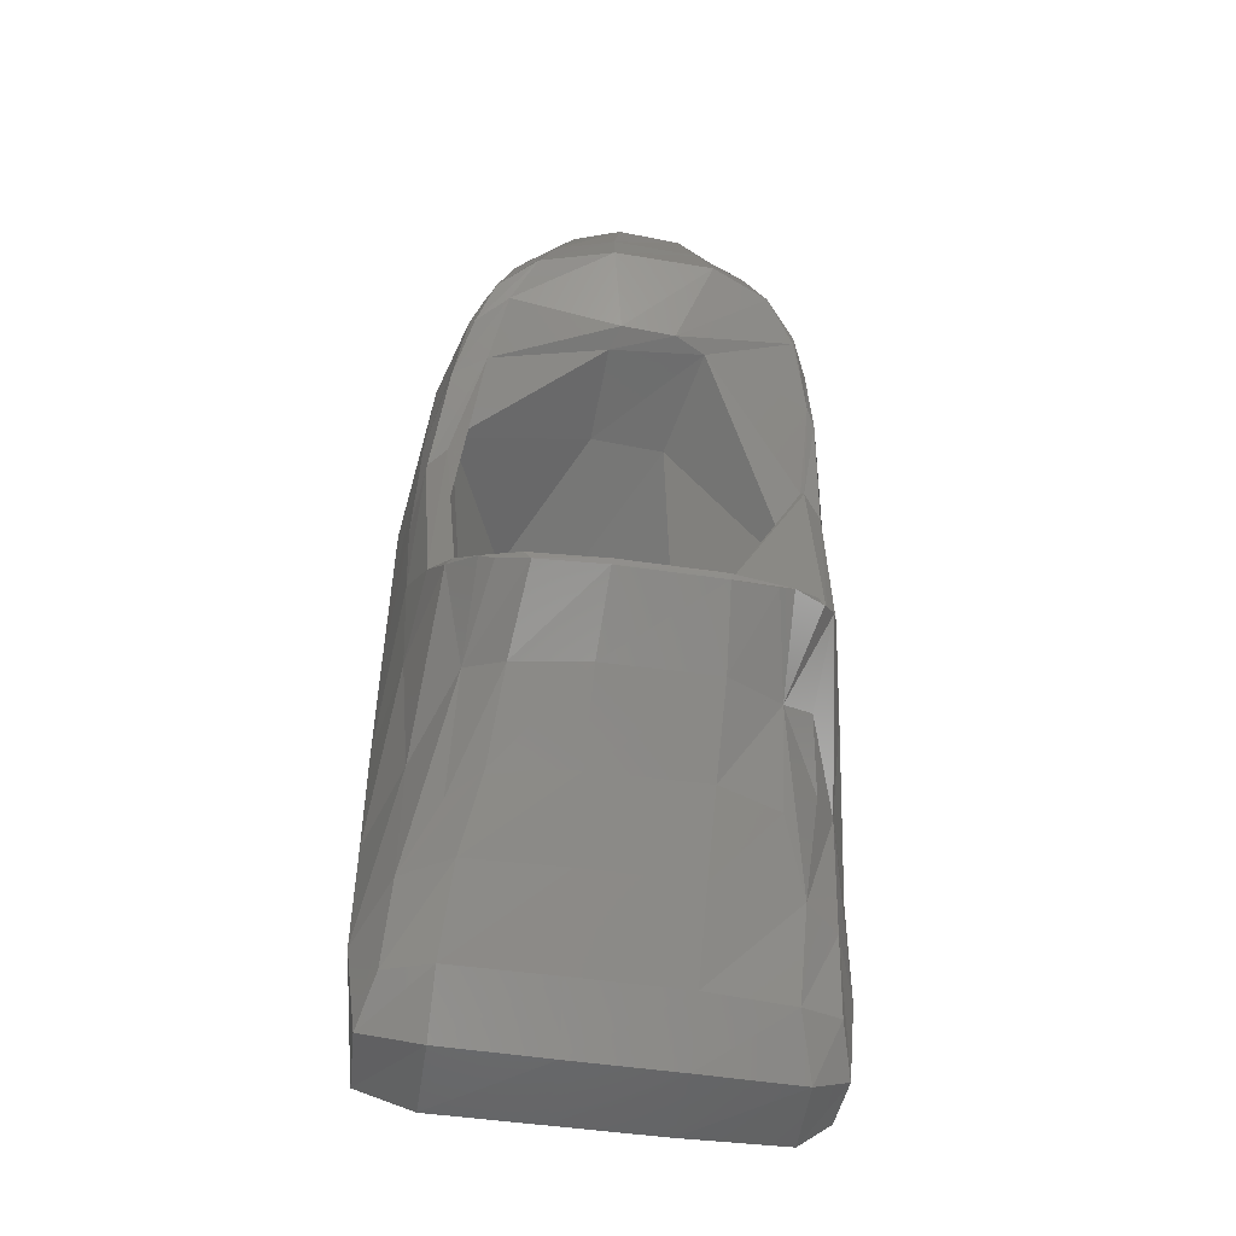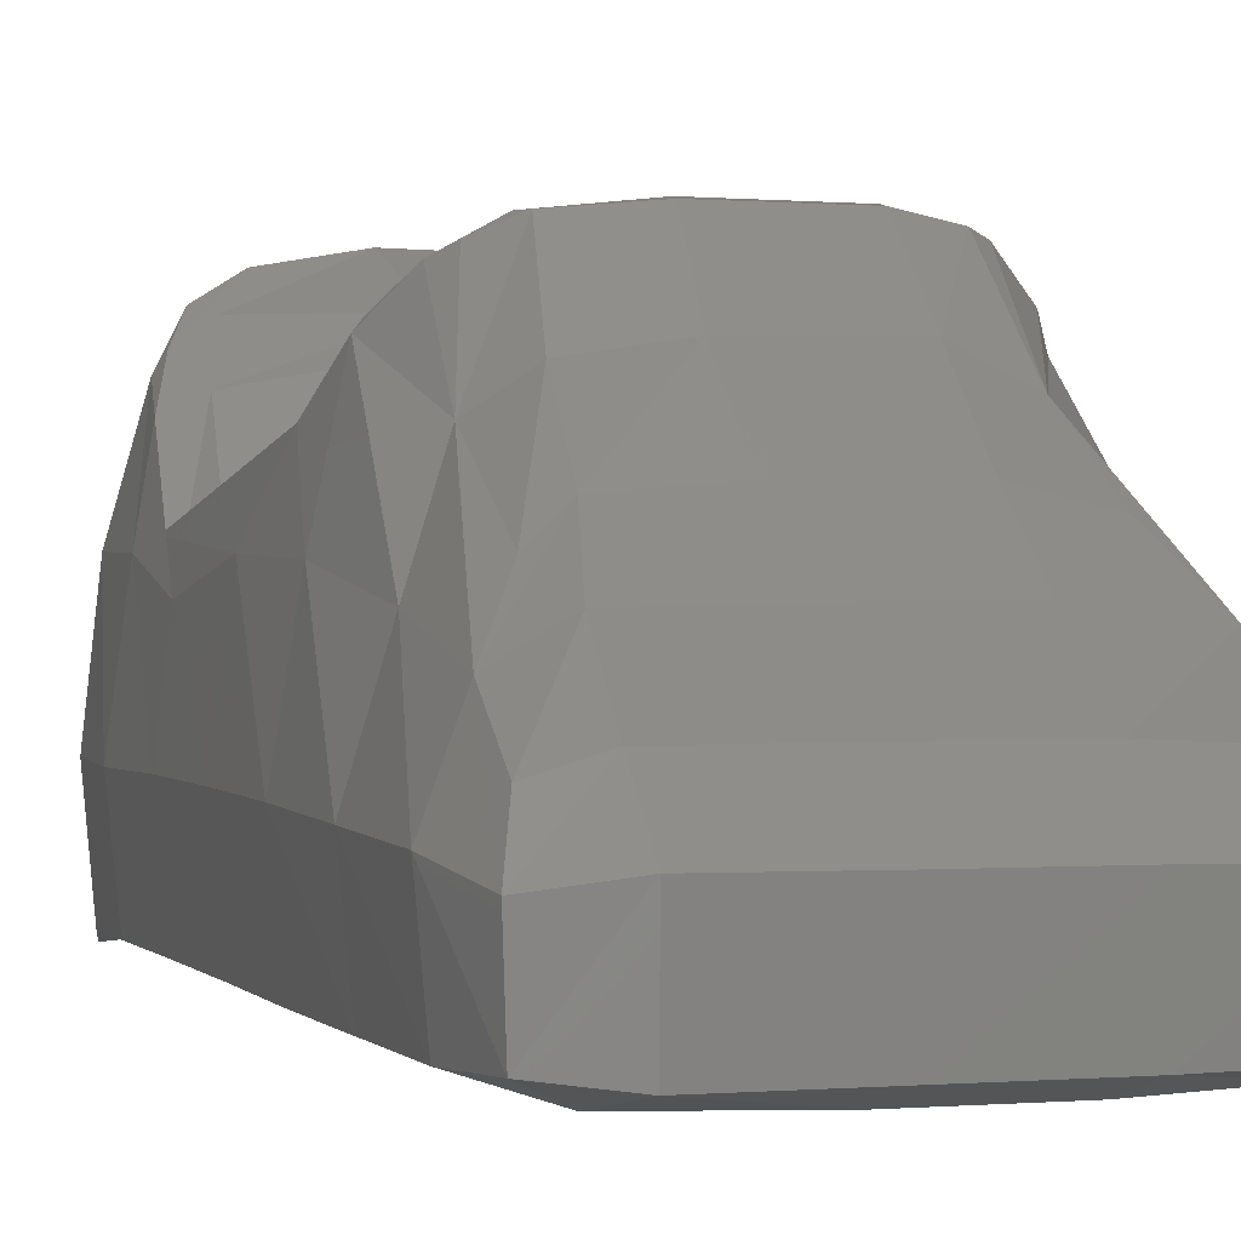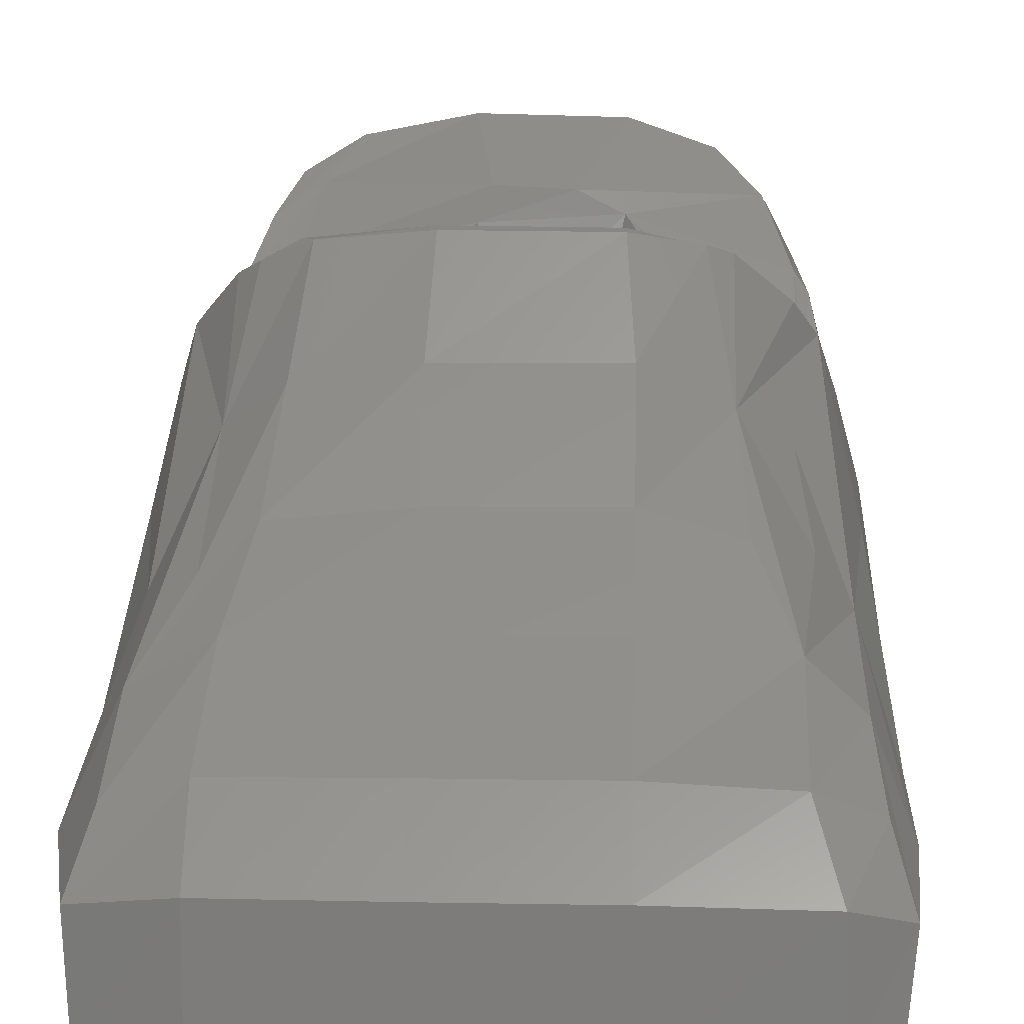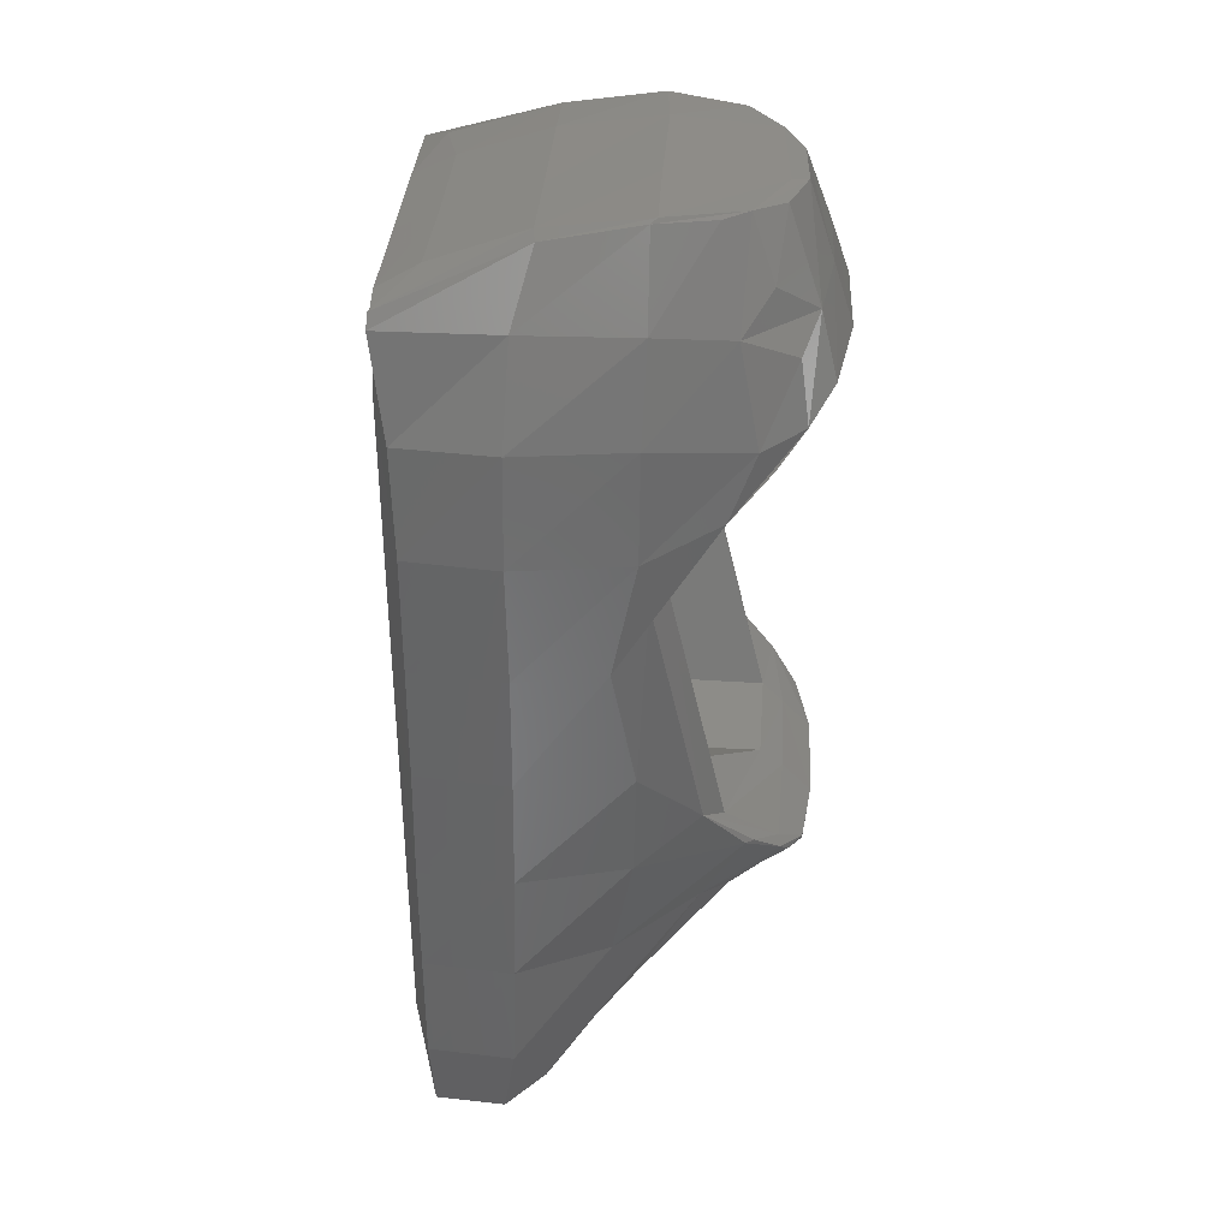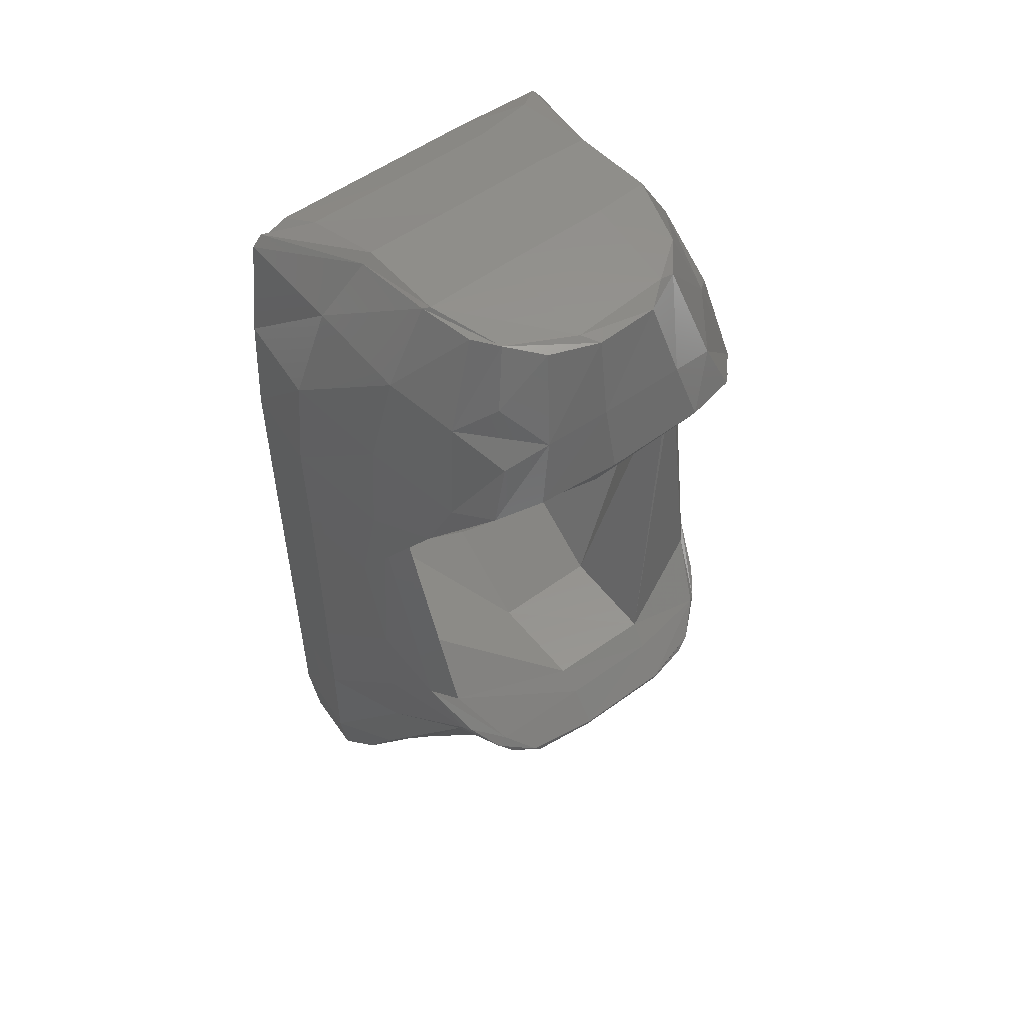
<metadata>
{"format":"stl","ext":"stl","renderer":"f3d","projection":"perspective","resolution":1024,"background":"white","views":[{"elev":-52.8,"azim":-8.5,"up":"+Y"},{"elev":0.8,"azim":-18.3,"up":"+Z"},{"elev":11.7,"azim":1.9,"up":"+Z"},{"elev":35.8,"azim":-86.0,"up":"+Y"},{"elev":54.8,"azim":-37.3,"up":"+Y"}]}
</metadata>
<code>
# stl→obj: 220 verts, 436 faces
v 19.24 -165.4 -922.2
v 15.67 -143.4 -918.8
v 20.08 -164.7 -941.3
v 17.81 -143.5 -942.3
v 35.53 -168.8 -920
v 34.57 -143.6 -947.8
v 35.52 -168.2 -943.3
v 24.29 -138.1 -900
v 15.46 -111.4 -917.8
v 23.97 -108.3 -892.9
v 35.54 -156.3 -907.2
v 23.05 -156.6 -910.9
v 34.4 -111.6 -947.8
v 17.79 -111.6 -942.3
v 64.98 -169 -920.2
v 63.9 -156.3 -907.2
v 64.95 -152.2 -947.8
v 64.95 -168.2 -943.3
v 62.51 -113.5 -951.8
v 37.4 -137.4 -892.7
v 41.67 -121.3 -879.8
v 33.97 -97.29 -870.7
v 33.24 -125.3 -886.6
v 63.9 -137.1 -892.1
v 63.9 -120.2 -878
v 15.09 -79.42 -916.9
v 20.61 -77.44 -887.4
v 34.4 -79.62 -947.8
v 17.75 -79.61 -942.2
v 66.23 -83.01 -951.8
v 27.54 -73.33 -859.3
v 43.93 -101.9 -863.4
v 46.75 -87.17 -844.5
v 34.83 -80.33 -850.4
v 38.57 -83.93 -848
v 63.9 -102.4 -860.3
v 65.04 -88.06 -842.8
v 14.96 -47.68 -916.5
v 19 -47.45 -886.5
v 34.4 -47.68 -947.8
v 17.51 -47.68 -941.8
v 64.95 -47.68 -926.1
v 66.14 -82.75 -948.2
v 23.59 -61.35 -870.1
v 29.15 -73.38 -857.2
v 44.88 -84.87 -844.5
v 37.84 -78.81 -850.8
v 65.21 -86.22 -842.4
v 65.47 -78.19 -850.2
v 14.91 -15.71 -916.4
v 17.95 -14.57 -892.8
v 34.4 -15.73 -947.8
v 17.42 -15.74 -941.6
v 68.11 -5.985 -948.2
v 20.38 4.419 -883.9
v 30.02 -65.53 -864.9
v 25.53 8.282 -880.5
v 26.4 -47.84 -884.2
v 65 -73.15 -856.3
v 14.84 16.2 -916.9
v 19.02 16.18 -886.4
v 34.4 16.21 -947.8
v 17.42 16.21 -941.6
v 64.95 16.21 -951.5
v 68.28 -5.76 -951.8
v 24.25 25.13 -866.8
v 35.05 -16.76 -921.4
v 26.21 -14.34 -892.2
v 34.96 -41.54 -921.4
v 64.95 -15.73 -922.6
v 64.27 -72.65 -883.9
v 64.95 -47.68 -922.6
v 26.43 13.36 -879.9
v 33.46 28.78 -862.5
v 44.15 16.21 -922.6
v 64.95 16.21 -922.6
v 17.25 45.17 -916.6
v 20.7 45.59 -886.2
v 34.4 48.16 -947.8
v 19.64 45.14 -942.7
v 67.96 36.9 -951.8
v 27.46 42.3 -860.1
v 64.95 28.05 -884
v 66.09 31.6 -856.8
v 37.64 42.32 -850.8
v 33.65 45.65 -849.2
v 28.82 36.88 -856.2
v 68.65 33.93 -850.2
v 26.74 70.48 -915.6
v 27.28 70.66 -885.3
v 35.86 76.1 -946.3
v 25.27 71.23 -946.6
v 64.95 76.14 -946.2
v 68.09 37.18 -948.3
v 32.23 68.01 -865.3
v 38.51 60.73 -851.5
v 44.41 51.4 -843
v 49.43 67.45 -847.3
v 65.1 54.81 -839.3
v 65.67 71.16 -844.6
v 37.66 87.57 -910.6
v 38.64 92.2 -885.6
v 38.96 81.17 -935.8
v 28 74.49 -946.5
v 64.08 81.57 -935.1
v 42.09 92.07 -870.4
v 41.65 76.53 -857.9
v 47.05 92.13 -863.7
v 55.23 90.48 -855.7
v 68.36 90.18 -851.1
v 40.52 89.63 -911
v 40.07 93.18 -884
v 63.9 89.4 -911
v 63.9 93.3 -884.3
v 64.96 91.55 -855.3
v 94.38 -169 -920.3
v 94.37 -156.3 -907.2
v 94.38 -152.2 -947.8
v 94.38 -168.2 -943.3
v 94.38 -111.6 -951.8
v 123.8 -143.5 -947.8
v 122.2 -168.9 -920.9
v 122.8 -167.8 -942.8
v 123.8 -111.6 -947.8
v 94.38 -137.1 -892.1
v 94.47 -120 -877.8
v 88.39 -86.38 -951.8
v 94.42 -102.3 -860.2
v 92.93 -88.1 -843
v 88.57 -86.18 -948.2
v 103.6 -49.21 -936.6
v 92.85 -86.16 -842.6
v 93.19 -78.32 -850.3
v 94.38 -15.73 -936.6
v 94.03 -72.65 -884
v 94.26 -73.24 -856.1
v 94.38 -15.73 -922.6
v 94.38 -47.68 -922.6
v 94.38 16.21 -922.6
v 94.38 16.21 -951.8
v 86.36 -3.16 -951.8
v 85.53 34.87 -951.8
v 85.77 28.05 -885.3
v 94.38 48.16 -936.6
v 94.38 76.17 -946.2
v 92.5 32.98 -855.3
v 83.7 33.73 -851
v 92.97 54.46 -840
v 89.49 70.13 -845
v 94.38 81.59 -935.1
v 85.85 89.76 -852
v 94.59 89.48 -911
v 94.45 93.33 -884.1
v 92.66 91.87 -857.3
v 117.8 -157.2 -908.2
v 117.7 -137.4 -894.8
v 110.7 -122.4 -881.9
v 123.8 -79.62 -947.8
v 109 -101.7 -867
v 104.8 -86.09 -845.2
v 123.8 -47.68 -947.8
v 108.9 -83.6 -846.7
v 116.1 -76.51 -853.6
v 123.8 -15.73 -947.8
v 122.6 -14.34 -892.2
v 122.8 8.459 -880.7
v 122.3 -63.22 -867.4
v 123.8 8.236 -880.4
v 123.8 16.21 -947.8
v 123.8 48.16 -947.8
v 120.8 74.44 -946.6
v 117.2 40.59 -852.7
v 122.7 26.93 -864.6
v 109 50.11 -845.1
v 103 64.91 -848
v 112.3 79.13 -939.5
v 97.19 90.18 -857.8
v 110.2 88.78 -910.9
v 109.6 92.79 -885.4
v 103.6 92.11 -865.7
v 132.1 -163.3 -924.3
v 128.4 -155.5 -912.3
v 132.6 -143.5 -939.2
v 130.7 -164 -938.3
v 132.4 -111.6 -939.5
v 126.8 -138.3 -903
v 120.3 -110.6 -886.2
v 126.2 -107.5 -895.3
v 132.3 -79.63 -939.8
v 117.7 -95.29 -873.7
v 118.1 -77.6 -854.8
v 122.1 -71.96 -860.7
v 132.2 -47.69 -939.9
v 125.6 -59.91 -871.6
v 132.2 -15.74 -939.9
v 128.9 3.402 -884.9
v 132.2 16.2 -939.9
v 125.2 24.23 -868.2
v 130 43.92 -940.8
v 118.1 46.52 -854.6
v 122.8 42.03 -863.5
v 123.6 70.88 -946.6
v 110.7 73.05 -860.3
v 116.9 67.63 -865.8
v 118.6 75.87 -915.4
v 123.9 66.45 -915.3
v 118.3 77.65 -884.9
v 122.4 68.86 -886.3
v 133.3 -143.3 -919.8
v 133.5 -111.3 -919
v 133.8 -79.36 -917.8
v 129 -76.34 -889.8
v 133.9 -47.64 -916.9
v 130.2 -47.53 -888.4
v 133.9 -15.7 -916.9
v 130.9 -14.89 -892.9
v 134 16.21 -917.5
v 130.1 16.19 -888.4
v 131.8 43.97 -916.9
v 128.6 43.83 -887.7
f 1 2 3
f 4 3 2
f 5 1 3
f 6 3 4
f 7 5 3
f 6 7 3
f 8 2 1
f 9 4 2
f 10 2 8
f 10 9 2
f 11 1 5
f 12 8 1
f 11 12 1
f 13 6 4
f 14 4 9
f 13 4 14
f 15 5 7
f 16 11 5
f 16 5 15
f 17 7 6
f 18 15 7
f 17 18 7
f 19 6 13
f 19 17 6
f 20 8 12
f 21 8 20
f 22 10 8
f 23 22 8
f 21 23 8
f 20 12 11
f 24 20 11
f 24 11 16
f 25 21 20
f 25 20 24
f 26 14 9
f 27 9 10
f 27 26 9
f 28 13 14
f 29 14 26
f 28 14 29
f 30 13 28
f 30 19 13
f 31 10 22
f 31 27 10
f 32 22 23
f 33 22 32
f 34 31 22
f 35 34 22
f 33 35 22
f 32 23 21
f 36 32 21
f 36 21 25
f 37 33 32
f 37 32 36
f 38 29 26
f 39 26 27
f 39 38 26
f 40 28 29
f 41 29 38
f 40 29 41
f 42 28 40
f 43 30 28
f 42 43 28
f 44 27 31
f 44 39 27
f 45 31 34
f 45 44 31
f 46 34 35
f 47 34 46
f 47 45 34
f 46 35 33
f 48 46 33
f 48 33 37
f 49 47 46
f 49 46 48
f 50 41 38
f 51 38 39
f 51 50 38
f 52 40 41
f 53 41 50
f 52 41 53
f 54 40 52
f 54 42 40
f 55 39 44
f 55 51 39
f 47 44 45
f 56 44 47
f 57 44 56
f 57 55 44
f 49 56 47
f 57 56 58
f 59 58 56
f 49 59 56
f 60 53 50
f 61 50 51
f 61 60 50
f 62 52 53
f 63 53 60
f 62 53 63
f 64 52 62
f 65 54 52
f 64 65 52
f 66 51 55
f 66 61 51
f 67 68 69
f 58 69 68
f 70 67 69
f 71 69 58
f 72 69 71
f 70 69 72
f 73 68 67
f 57 58 68
f 74 57 68
f 74 68 73
f 75 73 67
f 76 75 67
f 76 67 70
f 59 71 58
f 74 55 57
f 74 66 55
f 77 63 60
f 78 60 61
f 78 77 60
f 79 62 63
f 80 63 77
f 79 63 80
f 81 62 79
f 81 64 62
f 82 61 66
f 82 78 61
f 83 73 75
f 84 74 73
f 84 73 83
f 83 75 76
f 85 66 74
f 86 82 66
f 87 86 66
f 85 87 66
f 88 85 74
f 88 74 84
f 89 80 77
f 90 77 78
f 90 89 77
f 91 79 80
f 92 80 89
f 91 80 92
f 93 79 91
f 94 81 79
f 93 94 79
f 95 78 82
f 95 90 78
f 96 82 86
f 96 95 82
f 97 86 87
f 98 86 97
f 98 96 86
f 97 87 85
f 99 97 85
f 99 85 88
f 100 98 97
f 100 97 99
f 101 92 89
f 102 89 90
f 102 101 89
f 103 91 92
f 104 92 101
f 103 92 104
f 105 91 103
f 105 93 91
f 106 90 95
f 106 102 90
f 98 95 96
f 107 95 98
f 108 95 107
f 108 106 95
f 109 107 98
f 110 98 100
f 110 109 98
f 109 108 107
f 111 104 101
f 112 111 101
f 112 101 102
f 103 104 111
f 113 103 111
f 114 111 112
f 114 113 111
f 105 103 113
f 108 112 102
f 108 102 106
f 115 112 108
f 115 114 112
f 110 115 108
f 110 108 109
f 116 15 18
f 117 16 15
f 117 15 116
f 118 18 17
f 118 119 18
f 116 18 119
f 120 118 17
f 120 17 19
f 121 119 118
f 122 116 119
f 123 122 119
f 121 123 119
f 124 118 120
f 124 121 118
f 125 24 16
f 125 16 117
f 126 25 24
f 126 24 125
f 127 19 30
f 127 120 19
f 128 36 25
f 128 25 126
f 129 37 36
f 129 36 128
f 130 30 43
f 127 30 130
f 131 43 42
f 131 130 43
f 132 48 37
f 132 37 129
f 133 49 48
f 133 48 132
f 134 42 54
f 134 131 42
f 135 72 71
f 136 71 59
f 136 135 71
f 137 70 72
f 138 72 135
f 137 72 138
f 133 59 49
f 133 136 59
f 134 54 65
f 139 76 70
f 137 139 70
f 140 65 64
f 141 134 65
f 140 141 65
f 142 64 81
f 142 140 64
f 143 83 76
f 143 76 139
f 144 81 94
f 142 81 144
f 145 94 93
f 145 144 94
f 146 84 83
f 146 83 143
f 147 88 84
f 147 84 146
f 148 99 88
f 148 88 147
f 149 100 99
f 149 99 148
f 150 93 105
f 150 145 93
f 151 110 100
f 151 100 149
f 152 105 113
f 153 113 114
f 153 152 113
f 150 105 152
f 154 114 115
f 154 153 114
f 151 115 110
f 151 154 115
f 155 117 116
f 155 116 122
f 156 125 117
f 156 117 155
f 157 126 125
f 157 125 156
f 158 120 127
f 158 124 120
f 159 128 126
f 157 159 126
f 160 129 128
f 160 128 159
f 158 127 130
f 161 130 131
f 161 158 130
f 162 132 129
f 160 162 129
f 163 133 132
f 163 132 162
f 164 131 134
f 164 161 131
f 165 138 135
f 166 135 136
f 166 165 135
f 165 137 138
f 163 136 133
f 167 136 163
f 168 136 167
f 168 166 136
f 164 134 141
f 143 139 137
f 165 143 137
f 169 141 140
f 169 164 141
f 170 140 142
f 170 169 140
f 170 142 144
f 171 144 145
f 171 170 144
f 165 146 143
f 172 147 146
f 166 146 165
f 173 146 166
f 172 146 173
f 174 148 147
f 172 174 147
f 175 149 148
f 175 148 174
f 176 145 150
f 176 171 145
f 177 151 149
f 177 149 175
f 178 150 152
f 179 152 153
f 179 178 152
f 176 150 178
f 180 153 154
f 180 179 153
f 177 154 151
f 177 180 154
f 181 122 123
f 182 155 122
f 182 122 181
f 183 123 121
f 183 184 123
f 181 123 184
f 185 121 124
f 185 183 121
f 186 156 155
f 182 186 155
f 187 159 156
f 157 156 159
f 188 187 156
f 188 156 186
f 189 124 158
f 189 185 124
f 190 159 187
f 191 162 159
f 160 159 162
f 192 191 159
f 190 192 159
f 190 187 188
f 193 158 161
f 193 189 158
f 163 162 191
f 167 163 191
f 194 167 191
f 194 191 192
f 195 161 164
f 195 193 161
f 196 168 167
f 196 167 194
f 197 164 169
f 197 195 164
f 173 166 168
f 198 173 168
f 198 168 196
f 199 169 170
f 199 197 169
f 200 174 173
f 172 173 174
f 201 200 173
f 201 173 198
f 202 170 171
f 202 199 170
f 175 174 200
f 203 175 200
f 204 203 200
f 204 200 201
f 176 178 171
f 205 171 178
f 206 171 205
f 202 171 206
f 177 175 203
f 180 203 207
f 204 207 203
f 177 203 180
f 179 205 178
f 207 205 179
f 208 205 207
f 208 206 205
f 180 207 179
f 204 208 207
f 183 209 184
f 181 184 209
f 210 209 183
f 186 181 209
f 188 186 209
f 188 209 210
f 185 210 183
f 182 181 186
f 211 210 185
f 212 188 210
f 212 210 211
f 189 211 185
f 192 188 212
f 190 188 192
f 213 211 189
f 214 212 211
f 214 211 213
f 193 213 189
f 194 192 212
f 194 212 214
f 215 213 193
f 216 214 213
f 216 213 215
f 195 215 193
f 196 194 214
f 196 214 216
f 217 215 195
f 218 216 215
f 218 215 217
f 197 217 195
f 198 196 216
f 198 216 218
f 219 217 197
f 220 218 217
f 220 217 219
f 199 219 197
f 201 198 218
f 201 218 220
f 206 219 199
f 208 220 219
f 208 219 206
f 202 206 199
f 204 201 220
f 204 220 208

</code>
